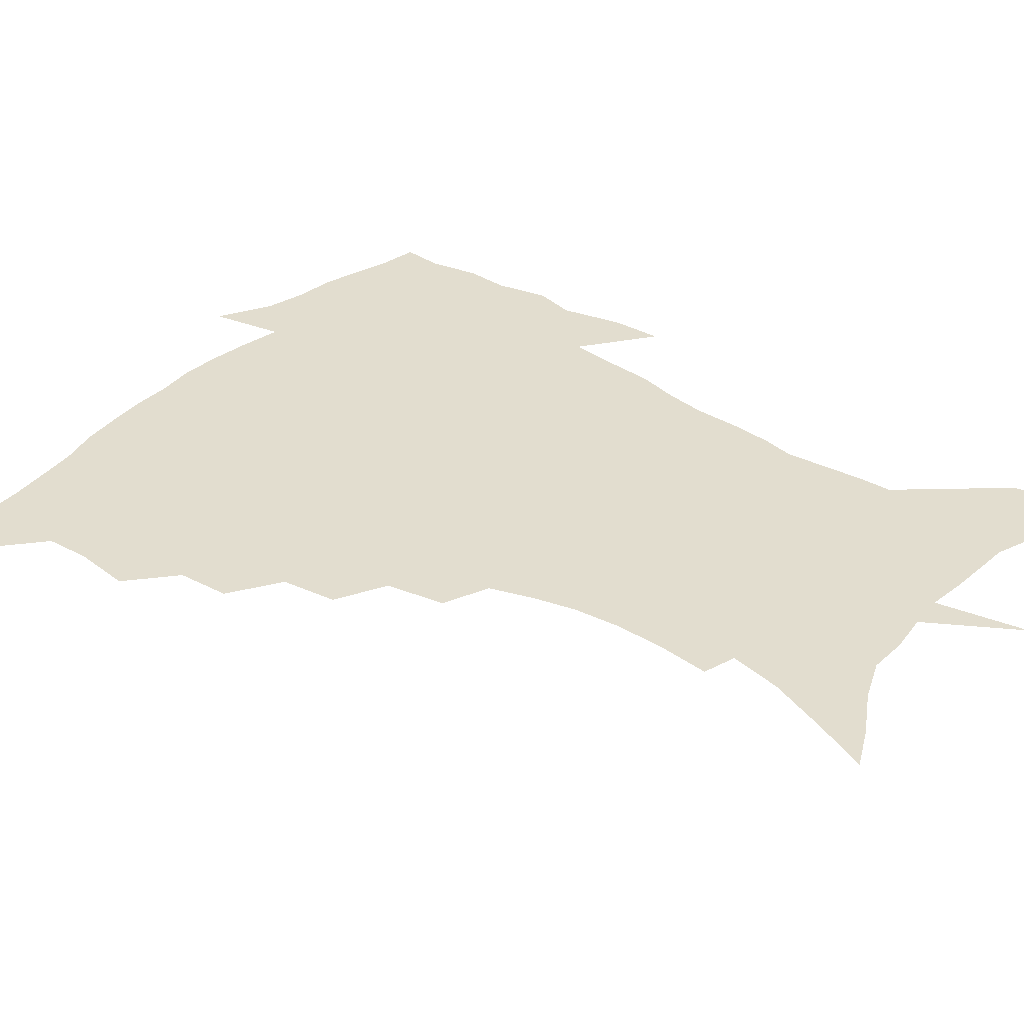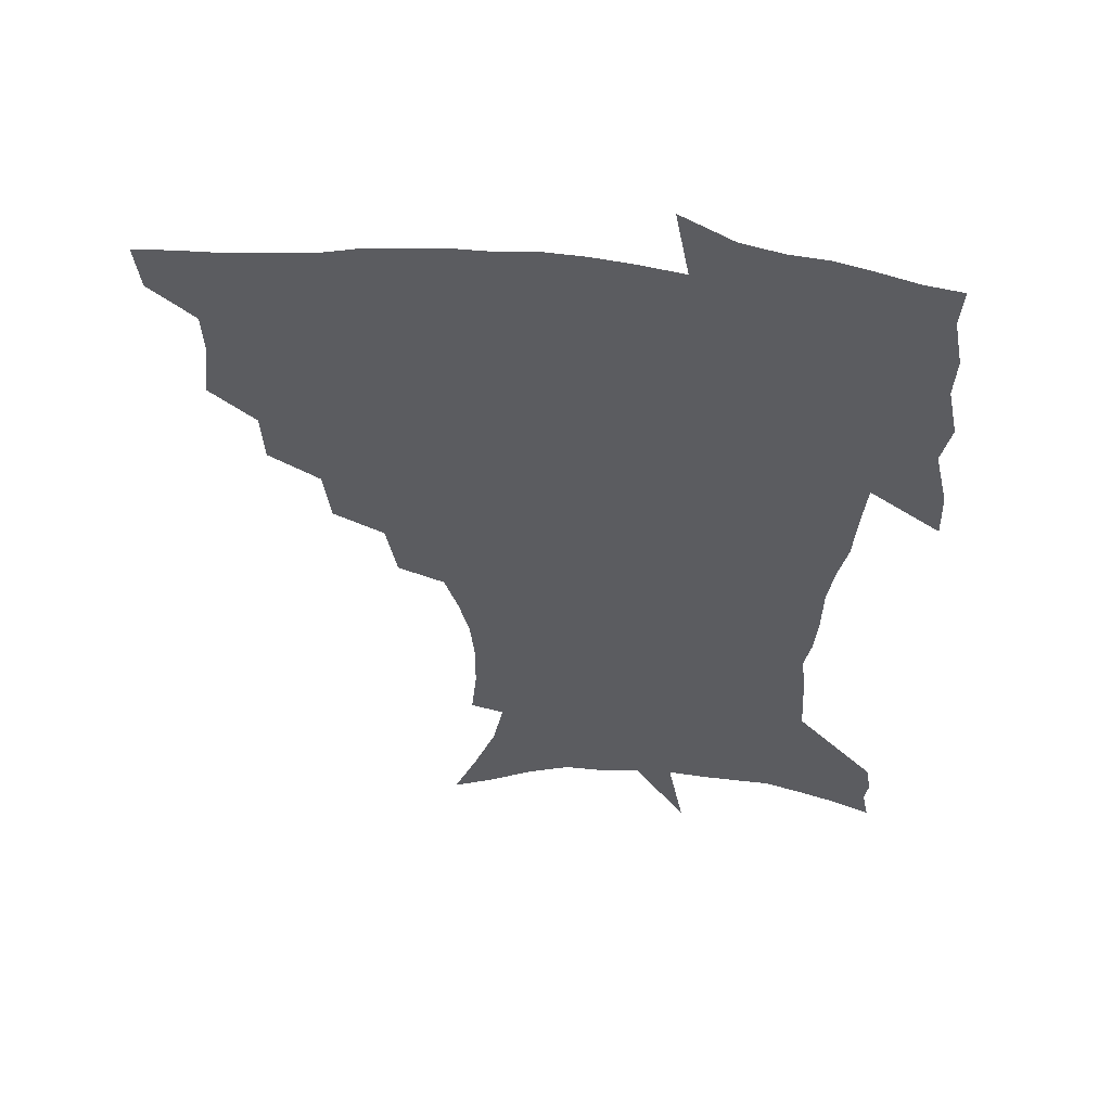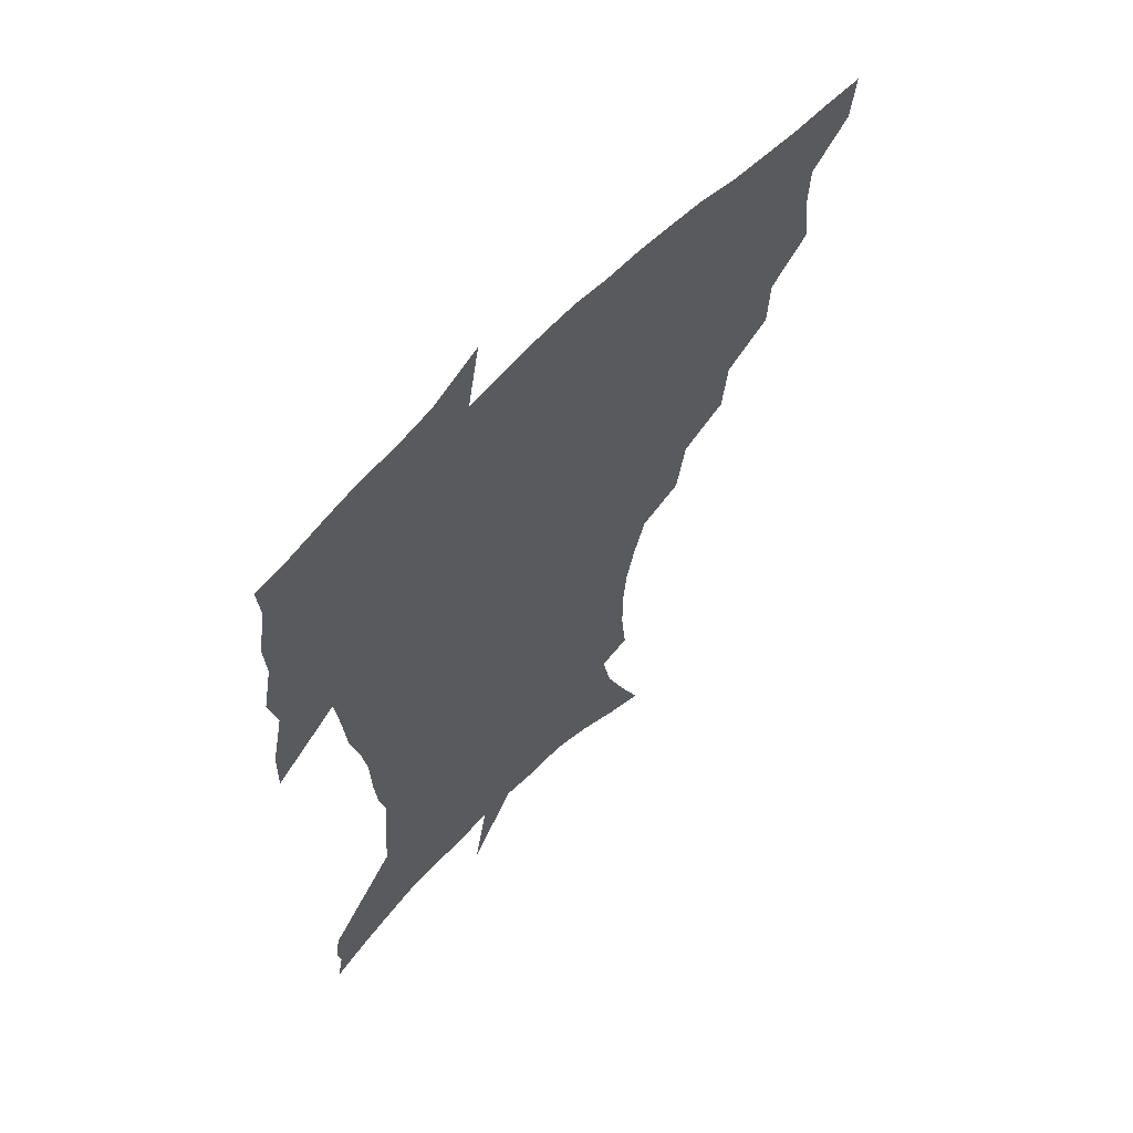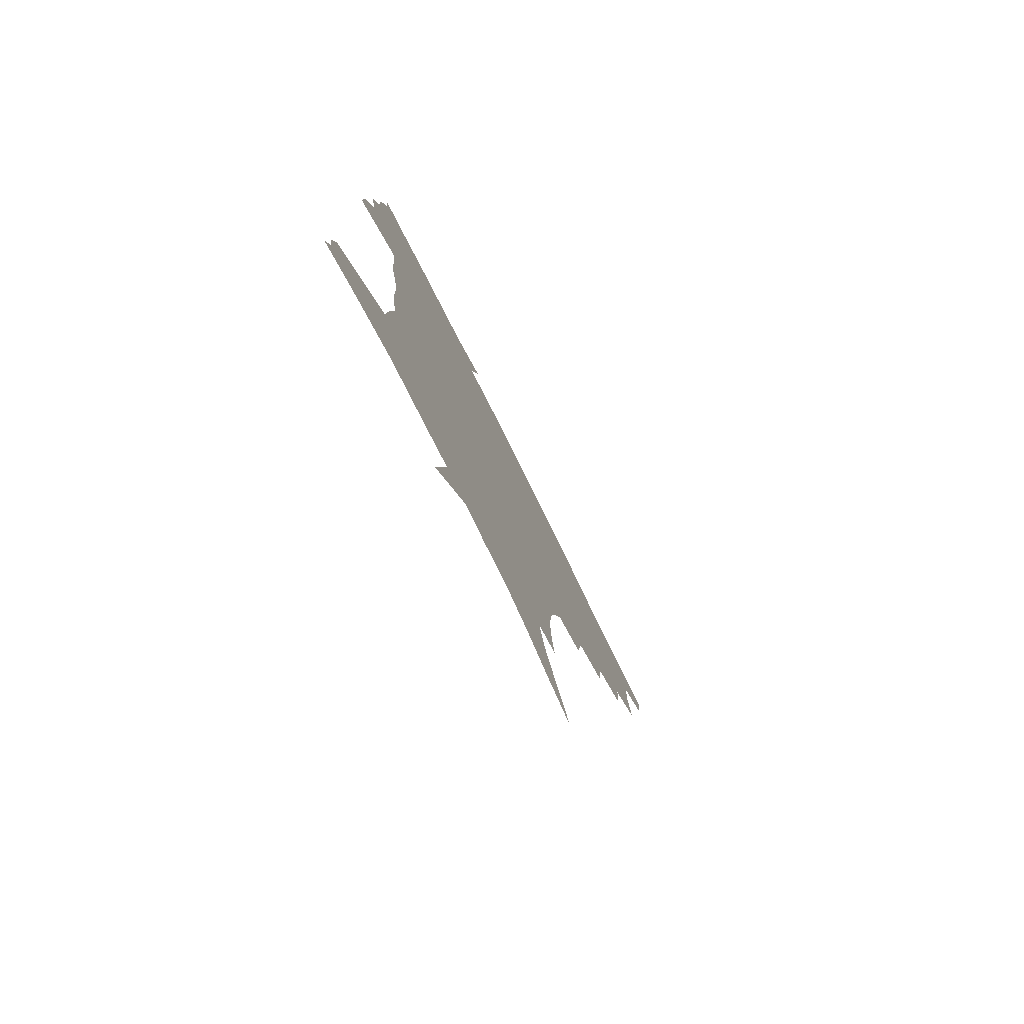
<metadata>
{"format":"obj","ext":"obj","renderer":"f3d","projection":"perspective","resolution":1024,"background":"white","views":[{"elev":35.0,"azim":-51.9,"up":"+Z"},{"elev":54.8,"azim":5.0,"up":"+Y"},{"elev":62.0,"azim":134.0,"up":"+Y"},{"elev":-79.5,"azim":116.4,"up":"+Y"}]}
</metadata>
<code>
v 453.1 446.6 0
v 451 464 0
v 467.2 394.7 0
v 470 415.5 0
v 469.3 431.9 0
v 468.5 447.1 0
v 466.4 464.8 0
v 484.9 360.2 0
v 483.8 379.5 0
v 487.2 401.9 0
v 486.2 417.9 0
v 484.9 433.6 0
v 483.3 449.3 0
v 482.1 465.1 0
v 506 327.4 0
v 503.5 347.9 0
v 504.3 370.8 0
v 504.7 389.6 0
v 503.6 405.3 0
v 502.3 420.2 0
v 501.1 434.9 0
v 499.9 449.4 0
v 497.2 466.5 0
v 528.4 295.7 0
v 524.4 317.5 0
v 522.7 340.4 0
v 520.4 357.6 0
v 521 377.9 0
v 518.9 391.7 0
v 518.2 407.3 0
v 517.1 421.9 0
v 515.7 436.4 0
v 514.1 451 0
v 511.9 468 0
v 553.5 201.4 0
v 555.6 221.4 0
v 555.8 239.5 0
v 554.2 256.8 0
v 550.5 272.5 0
v 545.3 288.3 0
v 541.2 308.7 0
v 538.4 327.9 0
v 537.2 347.8 0
v 535.5 363.6 0
v 534.8 380 0
v 533.9 394.7 0
v 532.7 409 0
v 531.6 423.4 0
v 530.1 437.9 0
v 528.5 453 0
v 526.5 471.5 0
v 544.8 135 0
v 553.7 156.2 0
v 561.9 178 0
v 565.9 197.7 0
v 566.7 215.4 0
v 566.8 233.2 0
v 565.6 249.6 0
v 563.2 264.7 0
v 559.9 279.7 0
v 556.4 298 0
v 553.5 315.7 0
v 551.7 334.5 0
v 550.2 350.2 0
v 549.3 366.9 0
v 549.4 383.6 0
v 548 396.7 0
v 548.1 411.3 0
v 546.2 424.8 0
v 545.1 438.8 0
v 543 454.8 0
v 540.8 473 0
v 560 141.9 0
v 571.3 168.6 0
v 575.2 187.2 0
v 577.5 207.1 0
v 576.8 221.2 0
v 577 241.3 0
v 575.5 257.9 0
v 573.6 275 0
v 570.2 286.6 0
v 567.7 304.4 0
v 565.8 321.9 0
v 564.3 336.8 0
v 563.8 355.6 0
v 562.8 369.8 0
v 562.4 385 0
v 561.1 397.6 0
v 561.5 412.3 0
v 560.4 425.7 0
v 559.4 439.5 0
v 557.9 454.8 0
v 555.1 474.1 0
v 576.7 151.3 0
v 584.5 174.8 0
v 587.5 195.4 0
v 587.9 212.3 0
v 587.6 229.5 0
v 586.8 246.2 0
v 585.4 262.7 0
v 583.5 278.6 0
v 581.2 293 0
v 579.2 309.4 0
v 577.7 322.4 0
v 577 341.6 0
v 576.3 357.1 0
v 575.5 370.7 0
v 575.4 386.3 0
v 575.4 400 0
v 574.9 413.2 0
v 573.9 426.7 0
v 573.5 440.1 0
v 572.5 454.2 0
v 569.6 473.9 0
v 592.5 157.4 0
v 597.2 180 0
v 598.1 197.5 0
v 598 214.4 0
v 597.4 229.7 0
v 596.4 248.3 0
v 595.3 264.4 0
v 593.8 281.9 0
v 592.1 295.8 0
v 590.6 310.4 0
v 589.6 326.1 0
v 589.2 344.4 0
v 588.8 359.5 0
v 588.5 372.9 0
v 588.3 386.2 0
v 588.5 400.7 0
v 588.2 413.8 0
v 588.3 427.1 0
v 587.8 440.3 0
v 586.2 455.5 0
v 583.6 475.2 0
v 607.1 156.9 0
v 608.8 180.2 0
v 608.9 200.2 0
v 608.3 216.6 0
v 607.6 233.8 0
v 606.7 247 0
v 605.4 264.8 0
v 604.2 284.2 0
v 603.1 298.1 0
v 602.1 312.6 0
v 601.6 329.5 0
v 601.2 345 0
v 601.1 358.5 0
v 601.1 373.3 0
v 601.4 387.9 0
v 601.6 401.2 0
v 601.7 414.2 0
v 601.9 427.4 0
v 601.4 441.2 0
v 600.1 456.7 0
v 598.2 474.3 0
v 622.1 158.7 0
v 620.6 182.9 0
v 619.5 201.5 0
v 618.5 220.1 0
v 617.6 235.1 0
v 616.8 250 0
v 615.8 264 0
v 614.5 284.4 0
v 613.9 299.5 0
v 613.4 314.5 0
v 613.2 330 0
v 613 345.9 0
v 613.2 358.7 0
v 613.6 375.1 0
v 613.9 387.9 0
v 614.4 402.1 0
v 614.9 414.4 0
v 615.5 427.2 0
v 615.3 441 0
v 614.7 455.9 0
v 613.4 472.2 0
v 641.8 125.7 0
v 635.6 159.6 0
v 632.6 181.1 0
v 630.4 201.4 0
v 628.8 219.3 0
v 627.6 236.4 0
v 626.8 251.8 0
v 626.1 265.8 0
v 625 284.5 0
v 624.9 298.8 0
v 624.5 316.1 0
v 624.8 329.7 0
v 625 344.4 0
v 625.3 359.4 0
v 625.5 375 0
v 626.3 387.3 0
v 626.9 400.7 0
v 627.7 414 0
v 628.4 426.9 0
v 629.7 439.8 0
v 630.4 453.2 0
v 629.5 469.1 0
v 624.4 496.4 0
v 650.1 157.9 0
v 644.3 181.4 0
v 641.4 199.9 0
v 639.4 217 0
v 637.8 234.4 0
v 636.7 251.3 0
v 636.3 265.8 0
v 635.6 283.1 0
v 636 296.8 0
v 636.2 312.1 0
v 636.6 326.8 0
v 637.2 341.3 0
v 637.3 358.2 0
v 637.8 372.8 0
v 638.6 386 0
v 639.7 398.6 0
v 640.4 413.1 0
v 641.5 425.6 0
v 642.9 439.3 0
v 643.8 452.4 0
v 644.4 466.8 0
v 643.9 485.3 0
v 663.7 157 0
v 657.1 178.3 0
v 653.2 196.8 0
v 649.8 215.5 0
v 648.4 230.9 0
v 646.9 248.7 0
v 646.7 263.4 0
v 646.9 278.1 0
v 647.1 293.3 0
v 647.9 307.9 0
v 648.7 322.4 0
v 649.5 337.4 0
v 649.6 354.9 0
v 650.2 370.2 0
v 651.2 384 0
v 652.1 399 0
v 653.1 412.1 0
v 654.4 425.4 0
v 655.7 438.2 0
v 657.1 451.1 0
v 658.5 464.9 0
v 659.1 481.4 0
v 676.3 156.3 0
v 669.6 175.3 0
v 665.9 192 0
v 661.7 210.2 0
v 659.1 227.2 0
v 657.8 243.3 0
v 657.7 257.6 0
v 658 272.4 0
v 658.7 287.4 0
v 659.4 302.8 0
v 659.8 320.1 0
v 661.4 334.4 0
v 663.2 348.7 0
v 663.5 365.5 0
v 663.5 382.4 0
v 664.5 396.8 0
v 665.7 410.2 0
v 666.8 424.2 0
v 668.5 436.8 0
v 670.2 449.7 0
v 672.3 462.7 0
v 673.4 479.8 0
v 690.3 151.3 0
v 683.4 169.8 0
v 681.4 183.1 0
v 674.5 204 0
v 671.4 219.6 0
v 670.1 234.7 0
v 668.8 251 0
v 669 265.6 0
v 671.1 278.2 0
v 671.2 295.7 0
v 673 310.7 0
v 675.2 325.2 0
v 676.8 341.4 0
v 677 359.6 0
v 676.9 377.5 0
v 678.3 392.1 0
v 678.3 407.9 0
v 679.7 421.4 0
v 680.8 435.4 0
v 683 447.7 0
v 685.4 460.4 0
v 688 475.9 0
v 704.3 145.8 0
v 699.1 161.6 0
v 697 174.5 0
v 694.7 188 0
v 686.5 208.3 0
v 686.3 219.4 0
v 685.2 234.2 0
v 683.7 251 0
v 686.2 262.6 0
v 687.6 277.8 0
v 688.1 295.8 0
v 690.5 311.4 0
v 694.2 326.4 0
v 695.8 344.7 0
v 697.7 362.7 0
v 694.9 383.3 0
v 694.1 400.8 0
v 692.8 418 0
v 694.1 432 0
v 695.4 445.5 0
v 698.9 458 0
v 702.5 471.5 0
v 719.9 138.2 0
v 717.3 151.1 0
v 718.7 159.7 0
v 716.8 171.9 0
v 724.1 342.6 0
v 723.5 361.6 0
v 718.4 384.5 0
v 722 399.7 0
v 718 419.5 0
v 718.9 435.3 0
v 715.4 454 0
v 716.6 469 0
v 721 496 0
f 5 6 1
f 1 6 2
f 6 7 2
f 9 10 3
f 3 10 4
f 10 11 4
f 4 11 5
f 11 12 5
f 5 12 6
f 12 13 6
f 6 13 7
f 13 14 7
f 16 17 8
f 8 17 9
f 17 18 9
f 9 18 10
f 18 19 10
f 10 19 11
f 19 20 11
f 11 20 12
f 20 21 12
f 12 21 13
f 21 22 13
f 13 22 14
f 22 23 14
f 25 26 15
f 15 26 16
f 26 27 16
f 16 27 17
f 27 28 17
f 17 28 18
f 28 29 18
f 18 29 19
f 29 30 19
f 19 30 20
f 30 31 20
f 20 31 21
f 31 32 21
f 21 32 22
f 32 33 22
f 22 33 23
f 33 34 23
f 40 41 24
f 24 41 25
f 41 42 25
f 25 42 26
f 42 43 26
f 26 43 27
f 43 44 27
f 27 44 28
f 44 45 28
f 28 45 29
f 45 46 29
f 29 46 30
f 46 47 30
f 30 47 31
f 47 48 31
f 31 48 32
f 48 49 32
f 32 49 33
f 49 50 33
f 33 50 34
f 50 51 34
f 55 56 35
f 35 56 36
f 56 57 36
f 36 57 37
f 57 58 37
f 37 58 38
f 58 59 38
f 38 59 39
f 59 60 39
f 39 60 40
f 60 61 40
f 40 61 41
f 61 62 41
f 41 62 42
f 62 63 42
f 42 63 43
f 63 64 43
f 43 64 44
f 64 65 44
f 44 65 45
f 65 66 45
f 45 66 46
f 66 67 46
f 46 67 47
f 67 68 47
f 47 68 48
f 68 69 48
f 48 69 49
f 69 70 49
f 49 70 50
f 70 71 50
f 50 71 51
f 71 72 51
f 52 73 53
f 73 74 53
f 53 74 54
f 74 75 54
f 54 75 55
f 75 76 55
f 55 76 56
f 76 77 56
f 56 77 57
f 77 78 57
f 57 78 58
f 78 79 58
f 58 79 59
f 79 80 59
f 59 80 60
f 80 81 60
f 60 81 61
f 81 82 61
f 61 82 62
f 82 83 62
f 62 83 63
f 83 84 63
f 63 84 64
f 84 85 64
f 64 85 65
f 85 86 65
f 65 86 66
f 86 87 66
f 66 87 67
f 87 88 67
f 67 88 68
f 88 89 68
f 68 89 69
f 89 90 69
f 69 90 70
f 90 91 70
f 70 91 71
f 91 92 71
f 71 92 72
f 92 93 72
f 73 94 74
f 94 95 74
f 74 95 75
f 95 96 75
f 75 96 76
f 96 97 76
f 76 97 77
f 97 98 77
f 77 98 78
f 98 99 78
f 78 99 79
f 99 100 79
f 79 100 80
f 100 101 80
f 80 101 81
f 101 102 81
f 81 102 82
f 102 103 82
f 82 103 83
f 103 104 83
f 83 104 84
f 104 105 84
f 84 105 85
f 105 106 85
f 85 106 86
f 106 107 86
f 86 107 87
f 107 108 87
f 87 108 88
f 108 109 88
f 88 109 89
f 109 110 89
f 89 110 90
f 110 111 90
f 90 111 91
f 111 112 91
f 91 112 92
f 112 113 92
f 92 113 93
f 113 114 93
f 94 115 95
f 115 116 95
f 95 116 96
f 116 117 96
f 96 117 97
f 117 118 97
f 97 118 98
f 118 119 98
f 98 119 99
f 119 120 99
f 99 120 100
f 120 121 100
f 100 121 101
f 121 122 101
f 101 122 102
f 122 123 102
f 102 123 103
f 123 124 103
f 103 124 104
f 124 125 104
f 104 125 105
f 125 126 105
f 105 126 106
f 126 127 106
f 106 127 107
f 127 128 107
f 107 128 108
f 128 129 108
f 108 129 109
f 129 130 109
f 109 130 110
f 130 131 110
f 110 131 111
f 131 132 111
f 111 132 112
f 132 133 112
f 112 133 113
f 133 134 113
f 113 134 114
f 134 135 114
f 115 136 116
f 136 137 116
f 116 137 117
f 137 138 117
f 117 138 118
f 138 139 118
f 118 139 119
f 139 140 119
f 119 140 120
f 140 141 120
f 120 141 121
f 141 142 121
f 121 142 122
f 142 143 122
f 122 143 123
f 143 144 123
f 123 144 124
f 144 145 124
f 124 145 125
f 145 146 125
f 125 146 126
f 146 147 126
f 126 147 127
f 147 148 127
f 127 148 128
f 148 149 128
f 128 149 129
f 149 150 129
f 129 150 130
f 150 151 130
f 130 151 131
f 151 152 131
f 131 152 132
f 152 153 132
f 132 153 133
f 153 154 133
f 133 154 134
f 154 155 134
f 134 155 135
f 155 156 135
f 136 157 137
f 157 158 137
f 137 158 138
f 158 159 138
f 138 159 139
f 159 160 139
f 139 160 140
f 160 161 140
f 140 161 141
f 161 162 141
f 141 162 142
f 162 163 142
f 142 163 143
f 163 164 143
f 143 164 144
f 164 165 144
f 144 165 145
f 165 166 145
f 145 166 146
f 166 167 146
f 146 167 147
f 167 168 147
f 147 168 148
f 168 169 148
f 148 169 149
f 169 170 149
f 149 170 150
f 170 171 150
f 150 171 151
f 171 172 151
f 151 172 152
f 172 173 152
f 152 173 153
f 173 174 153
f 153 174 154
f 174 175 154
f 154 175 155
f 175 176 155
f 155 176 156
f 176 177 156
f 178 179 157
f 157 179 158
f 179 180 158
f 158 180 159
f 180 181 159
f 159 181 160
f 181 182 160
f 160 182 161
f 182 183 161
f 161 183 162
f 183 184 162
f 162 184 163
f 184 185 163
f 163 185 164
f 185 186 164
f 164 186 165
f 186 187 165
f 165 187 166
f 187 188 166
f 166 188 167
f 188 189 167
f 167 189 168
f 189 190 168
f 168 190 169
f 190 191 169
f 169 191 170
f 191 192 170
f 170 192 171
f 192 193 171
f 171 193 172
f 193 194 172
f 172 194 173
f 194 195 173
f 173 195 174
f 195 196 174
f 174 196 175
f 196 197 175
f 175 197 176
f 197 198 176
f 176 198 177
f 198 199 177
f 179 201 180
f 201 202 180
f 180 202 181
f 202 203 181
f 181 203 182
f 203 204 182
f 182 204 183
f 204 205 183
f 183 205 184
f 205 206 184
f 184 206 185
f 206 207 185
f 185 207 186
f 207 208 186
f 186 208 187
f 208 209 187
f 187 209 188
f 209 210 188
f 188 210 189
f 210 211 189
f 189 211 190
f 211 212 190
f 190 212 191
f 212 213 191
f 191 213 192
f 213 214 192
f 192 214 193
f 214 215 193
f 193 215 194
f 215 216 194
f 194 216 195
f 216 217 195
f 195 217 196
f 217 218 196
f 196 218 197
f 218 219 197
f 197 219 198
f 219 220 198
f 198 220 199
f 220 221 199
f 199 221 200
f 221 222 200
f 201 223 202
f 223 224 202
f 202 224 203
f 224 225 203
f 203 225 204
f 225 226 204
f 204 226 205
f 226 227 205
f 205 227 206
f 227 228 206
f 206 228 207
f 228 229 207
f 207 229 208
f 229 230 208
f 208 230 209
f 230 231 209
f 209 231 210
f 231 232 210
f 210 232 211
f 232 233 211
f 211 233 212
f 233 234 212
f 212 234 213
f 234 235 213
f 213 235 214
f 235 236 214
f 214 236 215
f 236 237 215
f 215 237 216
f 237 238 216
f 216 238 217
f 238 239 217
f 217 239 218
f 239 240 218
f 218 240 219
f 240 241 219
f 219 241 220
f 241 242 220
f 220 242 221
f 242 243 221
f 221 243 222
f 243 244 222
f 223 245 224
f 245 246 224
f 224 246 225
f 246 247 225
f 225 247 226
f 247 248 226
f 226 248 227
f 248 249 227
f 227 249 228
f 249 250 228
f 228 250 229
f 250 251 229
f 229 251 230
f 251 252 230
f 230 252 231
f 252 253 231
f 231 253 232
f 253 254 232
f 232 254 233
f 254 255 233
f 233 255 234
f 255 256 234
f 234 256 235
f 256 257 235
f 235 257 236
f 257 258 236
f 236 258 237
f 258 259 237
f 237 259 238
f 259 260 238
f 238 260 239
f 260 261 239
f 239 261 240
f 261 262 240
f 240 262 241
f 262 263 241
f 241 263 242
f 263 264 242
f 242 264 243
f 264 265 243
f 243 265 244
f 265 266 244
f 245 267 246
f 267 268 246
f 246 268 247
f 268 269 247
f 247 269 248
f 269 270 248
f 248 270 249
f 270 271 249
f 249 271 250
f 271 272 250
f 250 272 251
f 272 273 251
f 251 273 252
f 273 274 252
f 252 274 253
f 274 275 253
f 253 275 254
f 275 276 254
f 254 276 255
f 276 277 255
f 255 277 256
f 277 278 256
f 256 278 257
f 278 279 257
f 257 279 258
f 279 280 258
f 258 280 259
f 280 281 259
f 259 281 260
f 281 282 260
f 260 282 261
f 282 283 261
f 261 283 262
f 283 284 262
f 262 284 263
f 284 285 263
f 263 285 264
f 285 286 264
f 264 286 265
f 286 287 265
f 265 287 266
f 287 288 266
f 267 289 268
f 289 290 268
f 268 290 269
f 290 291 269
f 269 291 270
f 291 292 270
f 270 292 271
f 292 293 271
f 271 293 272
f 293 294 272
f 272 294 273
f 294 295 273
f 273 295 274
f 295 296 274
f 274 296 275
f 296 297 275
f 275 297 276
f 297 298 276
f 276 298 277
f 298 299 277
f 277 299 278
f 299 300 278
f 278 300 279
f 300 301 279
f 279 301 280
f 301 302 280
f 280 302 281
f 302 303 281
f 281 303 282
f 303 304 282
f 282 304 283
f 304 305 283
f 283 305 284
f 305 306 284
f 284 306 285
f 306 307 285
f 285 307 286
f 307 308 286
f 286 308 287
f 308 309 287
f 287 309 288
f 309 310 288
f 289 311 290
f 311 312 290
f 290 312 291
f 312 313 291
f 291 313 292
f 313 314 292
f 292 314 293
f 303 315 304
f 315 316 304
f 304 316 305
f 316 317 305
f 305 317 306
f 317 318 306
f 306 318 307
f 318 319 307
f 307 319 308
f 319 320 308
f 308 320 309
f 320 321 309
f 309 321 310
f 321 322 310

</code>
